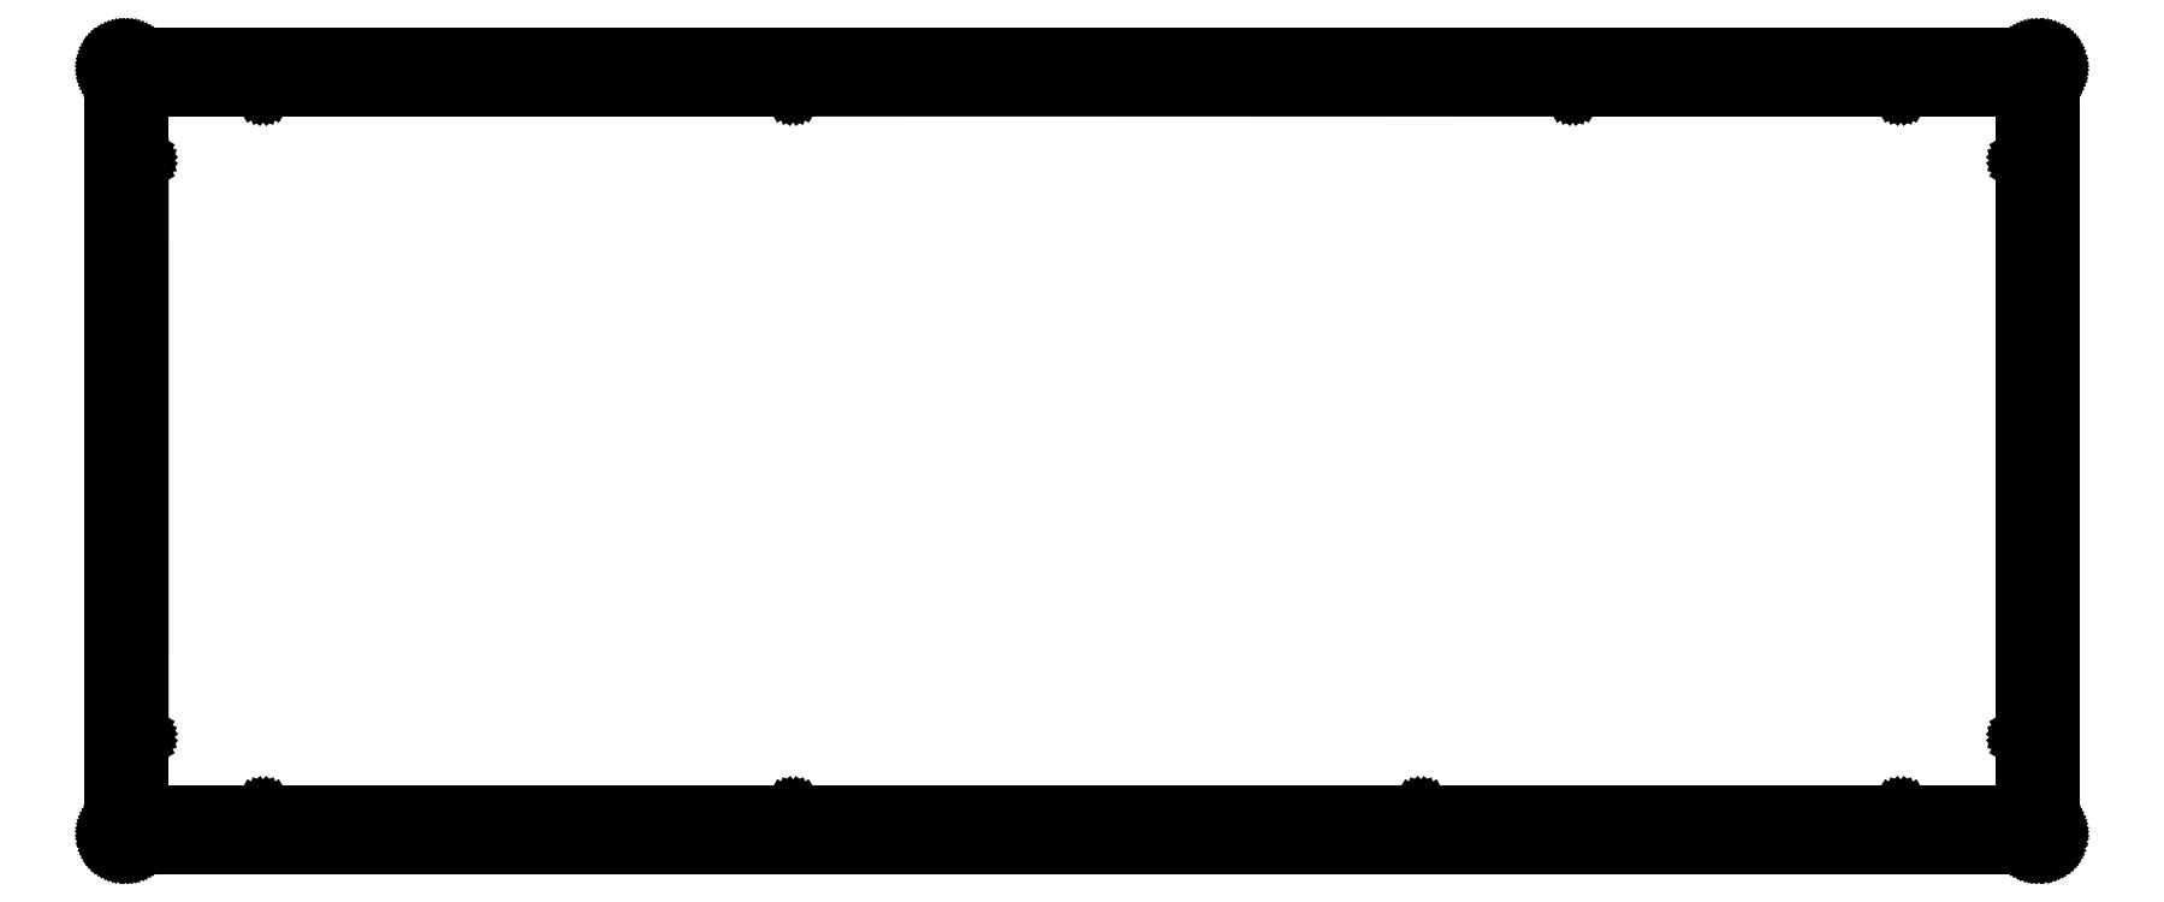
<metadata>
{"format":"dxf","ext":"dxf","renderer":"ezdxf+matplotlib","layout":"modelspace","background":"white","min_lineweight":24,"dpi":150}
</metadata>
<code>
0
SECTION
2
ENTITIES
0
LINE
8
0
10
337.7
20
144.7
30
0
11
337.1
21
144.6
31
0
0
LINE
8
0
10
337.1
20
144.6
30
0
11
336.7
21
144.3
31
0
0
LINE
8
0
10
336.7
20
144.3
30
0
11
336.4
21
143.9
31
0
0
LINE
8
0
10
336.4
20
143.9
30
0
11
336.2
21
143.4
31
0
0
LINE
8
0
10
336.2
20
143.4
30
0
11
277.2
21
143.4
31
0
0
LINE
8
0
10
277.2
20
143.4
30
0
11
277
21
143.9
31
0
0
LINE
8
0
10
277
20
143.9
30
0
11
276.7
21
144.3
31
0
0
LINE
8
0
10
276.7
20
144.3
30
0
11
276.2
21
144.6
31
0
0
LINE
8
0
10
276.2
20
144.6
30
0
11
275.7
21
144.7
31
0
0
LINE
8
0
10
275.7
20
144.7
30
0
11
275.2
21
144.6
31
0
0
LINE
8
0
10
275.2
20
144.6
30
0
11
274.7
21
144.3
31
0
0
LINE
8
0
10
274.7
20
144.3
30
0
11
274.4
21
143.9
31
0
0
LINE
8
0
10
274.4
20
143.9
30
0
11
274.2
21
143.4
31
0
0
LINE
8
0
10
274.2
20
143.4
30
0
11
129.8
21
143.4
31
0
0
LINE
8
0
10
129.8
20
143.4
30
0
11
129.6
21
143.9
31
0
0
LINE
8
0
10
129.6
20
143.9
30
0
11
129.3
21
144.3
31
0
0
LINE
8
0
10
129.3
20
144.3
30
0
11
128.9
21
144.6
31
0
0
LINE
8
0
10
128.9
20
144.6
30
0
11
128.3
21
144.7
31
0
0
LINE
8
0
10
128.3
20
144.7
30
0
11
127.8
21
144.6
31
0
0
LINE
8
0
10
127.8
20
144.6
30
0
11
127.3
21
144.3
31
0
0
LINE
8
0
10
127.3
20
144.3
30
0
11
127
21
143.9
31
0
0
LINE
8
0
10
127
20
143.9
30
0
11
126.8
21
143.4
31
0
0
LINE
8
0
10
126.8
20
143.4
30
0
11
29.64
21
143.4
31
0
0
LINE
8
0
10
29.64
20
143.4
30
0
11
29.46
21
143.9
31
0
0
LINE
8
0
10
29.46
20
143.9
30
0
11
29.12
21
144.3
31
0
0
LINE
8
0
10
29.12
20
144.3
30
0
11
28.67
21
144.6
31
0
0
LINE
8
0
10
28.67
20
144.6
30
0
11
28.14
21
144.7
31
0
0
LINE
8
0
10
28.14
20
144.7
30
0
11
27.61
21
144.6
31
0
0
LINE
8
0
10
27.61
20
144.6
30
0
11
27.16
21
144.3
31
0
0
LINE
8
0
10
27.16
20
144.3
30
0
11
26.82
21
143.9
31
0
0
LINE
8
0
10
26.82
20
143.9
30
0
11
26.64
21
143.4
31
0
0
LINE
8
0
10
26.64
20
143.4
30
0
11
6.551
21
143.4
31
0
0
LINE
8
0
10
6.551
20
143.4
30
0
11
6.393
21
143.4
31
0
0
LINE
8
0
10
6.393
20
143.4
30
0
11
6.243
21
143.4
31
0
0
LINE
8
0
10
6.243
20
143.4
30
0
11
6.092
21
143.4
31
0
0
LINE
8
0
10
6.092
20
143.4
30
0
11
5.942
21
143.3
31
0
0
LINE
8
0
10
5.942
20
143.3
30
0
11
5.661
21
143.2
31
0
0
LINE
8
0
10
5.661
20
143.2
30
0
11
5.529
21
143.2
31
0
0
LINE
8
0
10
5.529
20
143.2
30
0
11
5.281
21
143
31
0
0
LINE
8
0
10
5.281
20
143
30
0
11
5.166
21
142.9
31
0
0
LINE
8
0
10
5.166
20
142.9
30
0
11
5.07
21
142.8
31
0
0
LINE
8
0
10
5.07
20
142.8
30
0
11
4.972
21
142.7
31
0
0
LINE
8
0
10
4.972
20
142.7
30
0
11
4.884
21
142.5
31
0
0
LINE
8
0
10
4.884
20
142.5
30
0
11
4.813
21
142.4
31
0
0
LINE
8
0
10
4.813
20
142.4
30
0
11
4.743
21
142.3
31
0
0
LINE
8
0
10
4.743
20
142.3
30
0
11
4.691
21
142.1
31
0
0
LINE
8
0
10
4.691
20
142.1
30
0
11
4.619
21
141.9
31
0
0
LINE
8
0
10
4.619
20
141.9
30
0
11
4.603
21
141.7
31
0
0
LINE
8
0
10
4.603
20
141.7
30
0
11
4.603
21
131
31
0
0
LINE
8
0
10
4.603
20
131
30
0
11
4.096
21
130.8
31
0
0
LINE
8
0
10
4.096
20
130.8
30
0
11
3.69
21
130.5
31
0
0
LINE
8
0
10
3.69
20
130.5
30
0
11
3.42
21
130
31
0
0
LINE
8
0
10
3.42
20
130
30
0
11
3.324
21
129.5
31
0
0
LINE
8
0
10
3.324
20
129.5
30
0
11
3.42
21
128.9
31
0
0
LINE
8
0
10
3.42
20
128.9
30
0
11
3.69
21
128.5
31
0
0
LINE
8
0
10
3.69
20
128.5
30
0
11
4.096
21
128.1
31
0
0
LINE
8
0
10
4.096
20
128.1
30
0
11
4.603
21
128
31
0
0
LINE
8
0
10
4.603
20
128
30
0
11
4.593
21
21.91
31
0
0
LINE
8
0
10
4.593
20
21.91
30
0
11
4.09
21
21.73
31
0
0
LINE
8
0
10
4.09
20
21.73
30
0
11
3.688
21
21.4
31
0
0
LINE
8
0
10
3.688
20
21.4
30
0
11
3.42
21
20.95
31
0
0
LINE
8
0
10
3.42
20
20.95
30
0
11
3.324
21
20.41
31
0
0
LINE
8
0
10
3.324
20
20.41
30
0
11
3.42
21
19.88
31
0
0
LINE
8
0
10
3.42
20
19.88
30
0
11
3.688
21
19.42
31
0
0
LINE
8
0
10
3.688
20
19.42
30
0
11
4.09
21
19.09
31
0
0
LINE
8
0
10
4.09
20
19.09
30
0
11
4.593
21
18.91
31
0
0
LINE
8
0
10
4.593
20
18.91
30
0
11
4.593
21
7.448
31
0
0
LINE
8
0
10
4.593
20
7.448
30
0
11
4.603
21
7.298
31
0
0
LINE
8
0
10
4.603
20
7.298
30
0
11
4.619
21
7.158
31
0
0
LINE
8
0
10
4.619
20
7.158
30
0
11
4.655
21
7.017
31
0
0
LINE
8
0
10
4.655
20
7.017
30
0
11
4.691
21
6.875
31
0
0
LINE
8
0
10
4.691
20
6.875
30
0
11
4.743
21
6.734
31
0
0
LINE
8
0
10
4.743
20
6.734
30
0
11
4.813
21
6.61
31
0
0
LINE
8
0
10
4.813
20
6.61
30
0
11
4.884
21
6.478
31
0
0
LINE
8
0
10
4.884
20
6.478
30
0
11
4.972
21
6.356
31
0
0
LINE
8
0
10
4.972
20
6.356
30
0
11
5.07
21
6.249
31
0
0
LINE
8
0
10
5.07
20
6.249
30
0
11
5.166
21
6.135
31
0
0
LINE
8
0
10
5.166
20
6.135
30
0
11
5.281
21
6.037
31
0
0
LINE
8
0
10
5.281
20
6.037
30
0
11
5.405
21
5.949
31
0
0
LINE
8
0
10
5.405
20
5.949
30
0
11
5.529
21
5.87
31
0
0
LINE
8
0
10
5.529
20
5.87
30
0
11
5.661
21
5.799
31
0
0
LINE
8
0
10
5.661
20
5.799
30
0
11
5.802
21
5.738
31
0
0
LINE
8
0
10
5.802
20
5.738
30
0
11
5.942
21
5.684
31
0
0
LINE
8
0
10
5.942
20
5.684
30
0
11
6.092
21
5.65
31
0
0
LINE
8
0
10
6.092
20
5.65
30
0
11
6.243
21
5.614
31
0
0
LINE
8
0
10
6.243
20
5.614
30
0
11
6.393
21
5.606
31
0
0
LINE
8
0
10
6.393
20
5.606
30
0
11
6.551
21
5.596
31
0
0
LINE
8
0
10
6.551
20
5.596
30
0
11
26.64
21
5.596
31
0
0
LINE
8
0
10
26.64
20
5.596
30
0
11
26.82
21
5.092
31
0
0
LINE
8
0
10
26.82
20
5.092
30
0
11
27.15
21
4.687
31
0
0
LINE
8
0
10
27.15
20
4.687
30
0
11
27.6
21
4.417
31
0
0
LINE
8
0
10
27.6
20
4.417
30
0
11
28.14
21
4.317
31
0
0
LINE
8
0
10
28.14
20
4.317
30
0
11
28.68
21
4.417
31
0
0
LINE
8
0
10
28.68
20
4.417
30
0
11
29.13
21
4.687
31
0
0
LINE
8
0
10
29.13
20
4.687
30
0
11
29.46
21
5.092
31
0
0
LINE
8
0
10
29.46
20
5.092
30
0
11
29.64
21
5.596
31
0
0
LINE
8
0
10
29.64
20
5.596
30
0
11
126.8
21
5.596
31
0
0
LINE
8
0
10
126.8
20
5.596
30
0
11
127
21
5.092
31
0
0
LINE
8
0
10
127
20
5.092
30
0
11
127.3
21
4.687
31
0
0
LINE
8
0
10
127.3
20
4.687
30
0
11
127.8
21
4.417
31
0
0
LINE
8
0
10
127.8
20
4.417
30
0
11
128.3
21
4.317
31
0
0
LINE
8
0
10
128.3
20
4.317
30
0
11
128.8
21
4.417
31
0
0
LINE
8
0
10
128.8
20
4.417
30
0
11
129.3
21
4.687
31
0
0
LINE
8
0
10
129.3
20
4.687
30
0
11
129.6
21
5.092
31
0
0
LINE
8
0
10
129.6
20
5.092
30
0
11
129.8
21
5.596
31
0
0
LINE
8
0
10
129.8
20
5.596
30
0
11
245.5
21
5.596
31
0
0
LINE
8
0
10
245.5
20
5.596
30
0
11
245.7
21
5.092
31
0
0
LINE
8
0
10
245.7
20
5.092
30
0
11
246
21
4.687
31
0
0
LINE
8
0
10
246
20
4.687
30
0
11
246.4
21
4.417
31
0
0
LINE
8
0
10
246.4
20
4.417
30
0
11
247
21
4.317
31
0
0
LINE
8
0
10
247
20
4.317
30
0
11
247.5
21
4.417
31
0
0
LINE
8
0
10
247.5
20
4.417
30
0
11
248
21
4.687
31
0
0
LINE
8
0
10
248
20
4.687
30
0
11
248.3
21
5.092
31
0
0
LINE
8
0
10
248.3
20
5.092
30
0
11
248.5
21
5.596
31
0
0
LINE
8
0
10
248.5
20
5.596
30
0
11
336.2
21
5.596
31
0
0
LINE
8
0
10
336.2
20
5.596
30
0
11
336.4
21
5.092
31
0
0
LINE
8
0
10
336.4
20
5.092
30
0
11
336.7
21
4.685
31
0
0
LINE
8
0
10
336.7
20
4.685
30
0
11
337.1
21
4.417
31
0
0
LINE
8
0
10
337.1
20
4.417
30
0
11
337.7
21
4.317
31
0
0
LINE
8
0
10
337.7
20
4.317
30
0
11
338.2
21
4.417
31
0
0
LINE
8
0
10
338.2
20
4.417
30
0
11
338.7
21
4.685
31
0
0
LINE
8
0
10
338.7
20
4.685
30
0
11
339
21
5.092
31
0
0
LINE
8
0
10
339
20
5.092
30
0
11
339.2
21
5.596
31
0
0
LINE
8
0
10
339.2
20
5.596
30
0
11
359.3
21
5.596
31
0
0
LINE
8
0
10
359.3
20
5.596
30
0
11
359.5
21
5.606
31
0
0
LINE
8
0
10
359.5
20
5.606
30
0
11
359.6
21
5.614
31
0
0
LINE
8
0
10
359.6
20
5.614
30
0
11
359.8
21
5.65
31
0
0
LINE
8
0
10
359.8
20
5.65
30
0
11
359.9
21
5.684
31
0
0
LINE
8
0
10
359.9
20
5.684
30
0
11
360.1
21
5.738
31
0
0
LINE
8
0
10
360.1
20
5.738
30
0
11
360.2
21
5.799
31
0
0
LINE
8
0
10
360.2
20
5.799
30
0
11
360.3
21
5.87
31
0
0
LINE
8
0
10
360.3
20
5.87
30
0
11
360.5
21
5.949
31
0
0
LINE
8
0
10
360.5
20
5.949
30
0
11
360.6
21
6.037
31
0
0
LINE
8
0
10
360.6
20
6.037
30
0
11
360.7
21
6.135
31
0
0
LINE
8
0
10
360.7
20
6.135
30
0
11
360.8
21
6.249
31
0
0
LINE
8
0
10
360.8
20
6.249
30
0
11
360.9
21
6.356
31
0
0
LINE
8
0
10
360.9
20
6.356
30
0
11
361
21
6.478
31
0
0
LINE
8
0
10
361
20
6.478
30
0
11
361.1
21
6.61
31
0
0
LINE
8
0
10
361.1
20
6.61
30
0
11
361.1
21
6.734
31
0
0
LINE
8
0
10
361.1
20
6.734
30
0
11
361.2
21
6.875
31
0
0
LINE
8
0
10
361.2
20
6.875
30
0
11
361.2
21
7.017
31
0
0
LINE
8
0
10
361.2
20
7.017
30
0
11
361.3
21
7.298
31
0
0
LINE
8
0
10
361.3
20
7.298
30
0
11
361.3
21
18.91
31
0
0
LINE
8
0
10
361.3
20
18.91
30
0
11
361.8
21
19.08
31
0
0
LINE
8
0
10
361.8
20
19.08
30
0
11
362.2
21
19.42
31
0
0
LINE
8
0
10
362.2
20
19.42
30
0
11
362.4
21
19.87
31
0
0
LINE
8
0
10
362.4
20
19.87
30
0
11
362.6
21
20.41
31
0
0
LINE
8
0
10
362.6
20
20.41
30
0
11
362.4
21
20.95
31
0
0
LINE
8
0
10
362.4
20
20.95
30
0
11
362.2
21
21.4
31
0
0
LINE
8
0
10
362.2
20
21.4
30
0
11
361.8
21
21.74
31
0
0
LINE
8
0
10
361.8
20
21.74
30
0
11
361.3
21
21.91
31
0
0
LINE
8
0
10
361.3
20
21.91
30
0
11
361.3
21
128
31
0
0
LINE
8
0
10
361.3
20
128
30
0
11
361.8
21
128.1
31
0
0
LINE
8
0
10
361.8
20
128.1
30
0
11
362.2
21
128.5
31
0
0
LINE
8
0
10
362.2
20
128.5
30
0
11
362.4
21
128.9
31
0
0
LINE
8
0
10
362.4
20
128.9
30
0
11
362.6
21
129.5
31
0
0
LINE
8
0
10
362.6
20
129.5
30
0
11
362.4
21
130
31
0
0
LINE
8
0
10
362.4
20
130
30
0
11
362.2
21
130.5
31
0
0
LINE
8
0
10
362.2
20
130.5
30
0
11
361.8
21
130.8
31
0
0
LINE
8
0
10
361.8
20
130.8
30
0
11
361.3
21
131
31
0
0
LINE
8
0
10
361.3
20
131
30
0
11
361.3
21
141.7
31
0
0
LINE
8
0
10
361.3
20
141.7
30
0
11
361.2
21
141.9
31
0
0
LINE
8
0
10
361.2
20
141.9
30
0
11
361.2
21
142
31
0
0
LINE
8
0
10
361.2
20
142
30
0
11
361.2
21
142.1
31
0
0
LINE
8
0
10
361.2
20
142.1
30
0
11
361.1
21
142.3
31
0
0
LINE
8
0
10
361.1
20
142.3
30
0
11
361.1
21
142.4
31
0
0
LINE
8
0
10
361.1
20
142.4
30
0
11
361
21
142.5
31
0
0
LINE
8
0
10
361
20
142.5
30
0
11
360.9
21
142.7
31
0
0
LINE
8
0
10
360.9
20
142.7
30
0
11
360.8
21
142.8
31
0
0
LINE
8
0
10
360.8
20
142.8
30
0
11
360.7
21
142.9
31
0
0
LINE
8
0
10
360.7
20
142.9
30
0
11
360.6
21
143
31
0
0
LINE
8
0
10
360.6
20
143
30
0
11
360.5
21
143.1
31
0
0
LINE
8
0
10
360.5
20
143.1
30
0
11
360.3
21
143.2
31
0
0
LINE
8
0
10
360.3
20
143.2
30
0
11
360.2
21
143.2
31
0
0
LINE
8
0
10
360.2
20
143.2
30
0
11
360.1
21
143.3
31
0
0
LINE
8
0
10
360.1
20
143.3
30
0
11
359.9
21
143.3
31
0
0
LINE
8
0
10
359.9
20
143.3
30
0
11
359.8
21
143.4
31
0
0
LINE
8
0
10
359.8
20
143.4
30
0
11
359.6
21
143.4
31
0
0
LINE
8
0
10
359.6
20
143.4
30
0
11
359.5
21
143.4
31
0
0
LINE
8
0
10
359.5
20
143.4
30
0
11
339.2
21
143.4
31
0
0
LINE
8
0
10
339.2
20
143.4
30
0
11
339
21
143.9
31
0
0
LINE
8
0
10
339
20
143.9
30
0
11
338.7
21
144.3
31
0
0
LINE
8
0
10
338.7
20
144.3
30
0
11
338.2
21
144.6
31
0
0
LINE
8
0
10
338.2
20
144.6
30
0
11
337.7
21
144.7
31
0
0
LINE
8
0
10
1.944
20
0.1061
30
0
11
1.787
21
0.124
31
0
0
LINE
8
0
10
1.787
20
0.124
30
0
11
1.634
21
0.1557
31
0
0
LINE
8
0
10
1.634
20
0.1557
30
0
11
1.481
21
0.1971
31
0
0
LINE
8
0
10
1.481
20
0.1971
30
0
11
1.335
21
0.2522
31
0
0
LINE
8
0
10
1.335
20
0.2522
30
0
11
1.193
21
0.3169
31
0
0
LINE
8
0
10
1.193
20
0.3169
30
0
11
1.056
21
0.3941
31
0
0
LINE
8
0
10
1.056
20
0.3941
30
0
11
0.9247
21
0.4809
31
0
0
LINE
8
0
10
0.9247
20
0.4809
30
0
11
0.802
21
0.5802
31
0
0
LINE
8
0
10
0.802
20
0.5802
30
0
11
0.6863
21
0.6849
31
0
0
LINE
8
0
10
0.6863
20
0.6849
30
0
11
0.5802
21
0.802
31
0
0
LINE
8
0
10
0.5802
20
0.802
30
0
11
0.4823
21
0.9247
31
0
0
LINE
8
0
10
0.4823
20
0.9247
30
0
11
0.3955
21
1.056
31
0
0
LINE
8
0
10
0.3955
20
1.056
30
0
11
0.3183
21
1.192
31
0
0
LINE
8
0
10
0.3183
20
1.192
30
0
11
0.2536
21
1.334
31
0
0
LINE
8
0
10
0.2536
20
1.334
30
0
11
0.1984
21
1.481
31
0
0
LINE
8
0
10
0.1984
20
1.481
30
0
11
0.1557
21
1.633
31
0
0
LINE
8
0
10
0.1557
20
1.633
30
0
11
0.1254
21
1.787
31
0
0
LINE
8
0
10
0.1254
20
1.787
30
0
11
0.1075
21
1.943
31
0
0
LINE
8
0
10
0.1075
20
1.943
30
0
11
0.1006
21
2.1
31
0
0
LINE
8
0
10
0.1006
20
2.1
30
0
11
0.1006
21
146.9
31
0
0
LINE
8
0
10
0.1006
20
146.9
30
0
11
0.1075
21
147.1
31
0
0
LINE
8
0
10
0.1075
20
147.1
30
0
11
0.1254
21
147.2
31
0
0
LINE
8
0
10
0.1254
20
147.2
30
0
11
0.1557
21
147.4
31
0
0
LINE
8
0
10
0.1557
20
147.4
30
0
11
0.1984
21
147.5
31
0
0
LINE
8
0
10
0.1984
20
147.5
30
0
11
0.2536
21
147.7
31
0
0
LINE
8
0
10
0.2536
20
147.7
30
0
11
0.3183
21
147.8
31
0
0
LINE
8
0
10
0.3183
20
147.8
30
0
11
0.3955
21
148
31
0
0
LINE
8
0
10
0.3955
20
148
30
0
11
0.4823
21
148.1
31
0
0
LINE
8
0
10
0.4823
20
148.1
30
0
11
0.5802
21
148.2
31
0
0
LINE
8
0
10
0.5802
20
148.2
30
0
11
0.6863
21
148.3
31
0
0
LINE
8
0
10
0.6863
20
148.3
30
0
11
0.802
21
148.4
31
0
0
LINE
8
0
10
0.802
20
148.4
30
0
11
0.9247
21
148.5
31
0
0
LINE
8
0
10
0.9247
20
148.5
30
0
11
1.056
21
148.6
31
0
0
LINE
8
0
10
1.056
20
148.6
30
0
11
1.193
21
148.7
31
0
0
LINE
8
0
10
1.193
20
148.7
30
0
11
1.335
21
148.8
31
0
0
LINE
8
0
10
1.335
20
148.8
30
0
11
1.481
21
148.8
31
0
0
LINE
8
0
10
1.481
20
148.8
30
0
11
1.634
21
148.9
31
0
0
LINE
8
0
10
1.634
20
148.9
30
0
11
1.787
21
148.9
31
0
0
LINE
8
0
10
1.787
20
148.9
30
0
11
1.944
21
148.9
31
0
0
LINE
8
0
10
1.944
20
148.9
30
0
11
2.102
21
148.9
31
0
0
LINE
8
0
10
2.102
20
148.9
30
0
11
363.8
21
148.9
31
0
0
LINE
8
0
10
363.8
20
148.9
30
0
11
363.9
21
148.9
31
0
0
LINE
8
0
10
363.9
20
148.9
30
0
11
364.1
21
148.9
31
0
0
LINE
8
0
10
364.1
20
148.9
30
0
11
364.2
21
148.9
31
0
0
LINE
8
0
10
364.2
20
148.9
30
0
11
364.4
21
148.8
31
0
0
LINE
8
0
10
364.4
20
148.8
30
0
11
364.5
21
148.8
31
0
0
LINE
8
0
10
364.5
20
148.8
30
0
11
364.7
21
148.7
31
0
0
LINE
8
0
10
364.7
20
148.7
30
0
11
364.8
21
148.6
31
0
0
LINE
8
0
10
364.8
20
148.6
30
0
11
364.9
21
148.5
31
0
0
LINE
8
0
10
364.9
20
148.5
30
0
11
365.1
21
148.4
31
0
0
LINE
8
0
10
365.1
20
148.4
30
0
11
365.2
21
148.3
31
0
0
LINE
8
0
10
365.2
20
148.3
30
0
11
365.3
21
148.2
31
0
0
LINE
8
0
10
365.3
20
148.2
30
0
11
365.4
21
148.1
31
0
0
LINE
8
0
10
365.4
20
148.1
30
0
11
365.5
21
148
31
0
0
LINE
8
0
10
365.5
20
148
30
0
11
365.5
21
147.8
31
0
0
LINE
8
0
10
365.5
20
147.8
30
0
11
365.6
21
147.7
31
0
0
LINE
8
0
10
365.6
20
147.7
30
0
11
365.7
21
147.5
31
0
0
LINE
8
0
10
365.7
20
147.5
30
0
11
365.7
21
147.4
31
0
0
LINE
8
0
10
365.7
20
147.4
30
0
11
365.7
21
147.2
31
0
0
LINE
8
0
10
365.7
20
147.2
30
0
11
365.8
21
147.1
31
0
0
LINE
8
0
10
365.8
20
147.1
30
0
11
365.8
21
146.9
31
0
0
LINE
8
0
10
365.8
20
146.9
30
0
11
365.8
21
2.1
31
0
0
LINE
8
0
10
365.8
20
2.1
30
0
11
365.8
21
1.943
31
0
0
LINE
8
0
10
365.8
20
1.943
30
0
11
365.7
21
1.787
31
0
0
LINE
8
0
10
365.7
20
1.787
30
0
11
365.7
21
1.633
31
0
0
LINE
8
0
10
365.7
20
1.633
30
0
11
365.7
21
1.481
31
0
0
LINE
8
0
10
365.7
20
1.481
30
0
11
365.6
21
1.334
31
0
0
LINE
8
0
10
365.6
20
1.334
30
0
11
365.5
21
1.192
31
0
0
LINE
8
0
10
365.5
20
1.192
30
0
11
365.5
21
1.056
31
0
0
LINE
8
0
10
365.5
20
1.056
30
0
11
365.4
21
0.9247
31
0
0
LINE
8
0
10
365.4
20
0.9247
30
0
11
365.3
21
0.802
31
0
0
LINE
8
0
10
365.3
20
0.802
30
0
11
365.2
21
0.6849
31
0
0
LINE
8
0
10
365.2
20
0.6849
30
0
11
365.1
21
0.5802
31
0
0
LINE
8
0
10
365.1
20
0.5802
30
0
11
364.9
21
0.4809
31
0
0
LINE
8
0
10
364.9
20
0.4809
30
0
11
364.8
21
0.3941
31
0
0
LINE
8
0
10
364.8
20
0.3941
30
0
11
364.7
21
0.3169
31
0
0
LINE
8
0
10
364.7
20
0.3169
30
0
11
364.5
21
0.2522
31
0
0
LINE
8
0
10
364.5
20
0.2522
30
0
11
364.4
21
0.1971
31
0
0
LINE
8
0
10
364.4
20
0.1971
30
0
11
364.2
21
0.1557
31
0
0
LINE
8
0
10
364.2
20
0.1557
30
0
11
364.1
21
0.124
31
0
0
LINE
8
0
10
364.1
20
0.124
30
0
11
363.9
21
0.1061
31
0
0
LINE
8
0
10
363.9
20
0.1061
30
0
11
363.8
21
0.09922
31
0
0
LINE
8
0
10
363.8
20
0.09922
30
0
11
2.102
21
0.09922
31
0
0
LINE
8
0
10
2.102
20
0.09922
30
0
11
1.944
21
0.1061
31
0
0
ENDSEC
0
EOF

</code>
